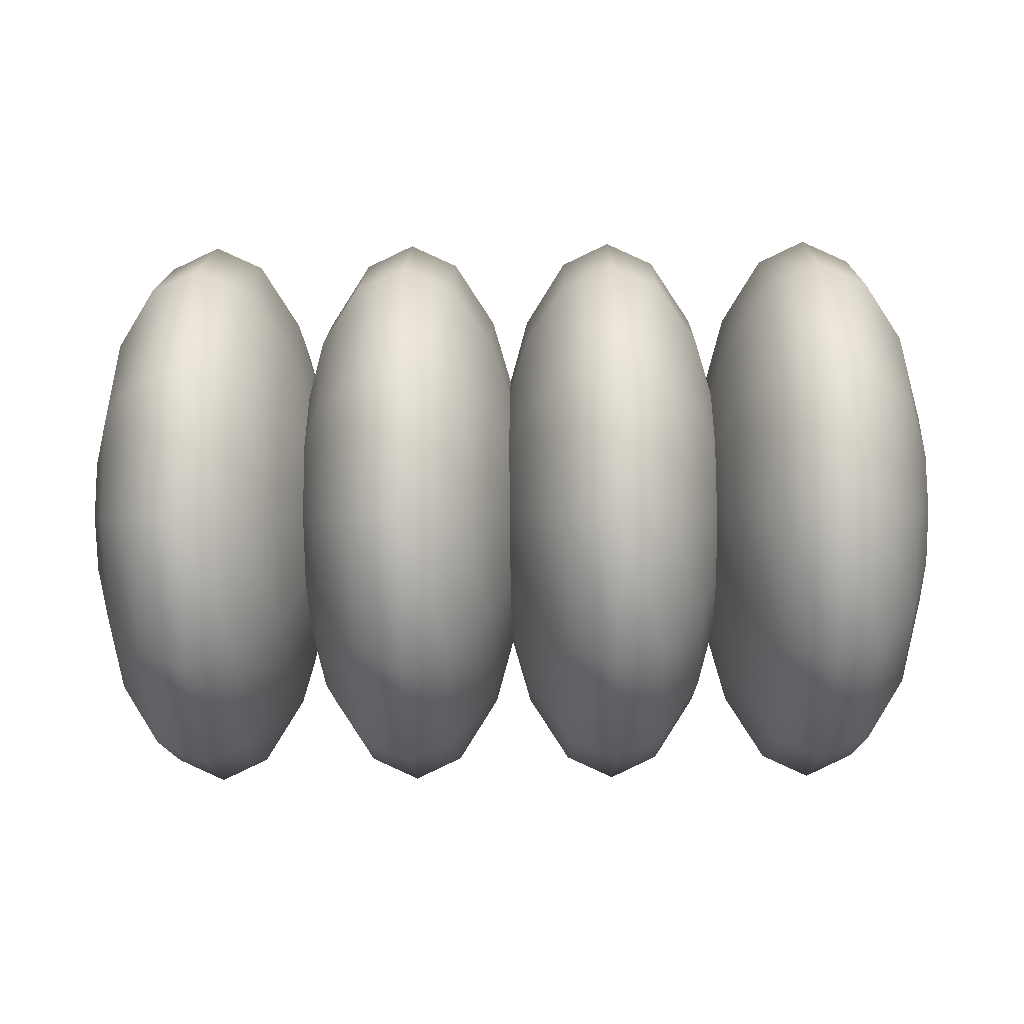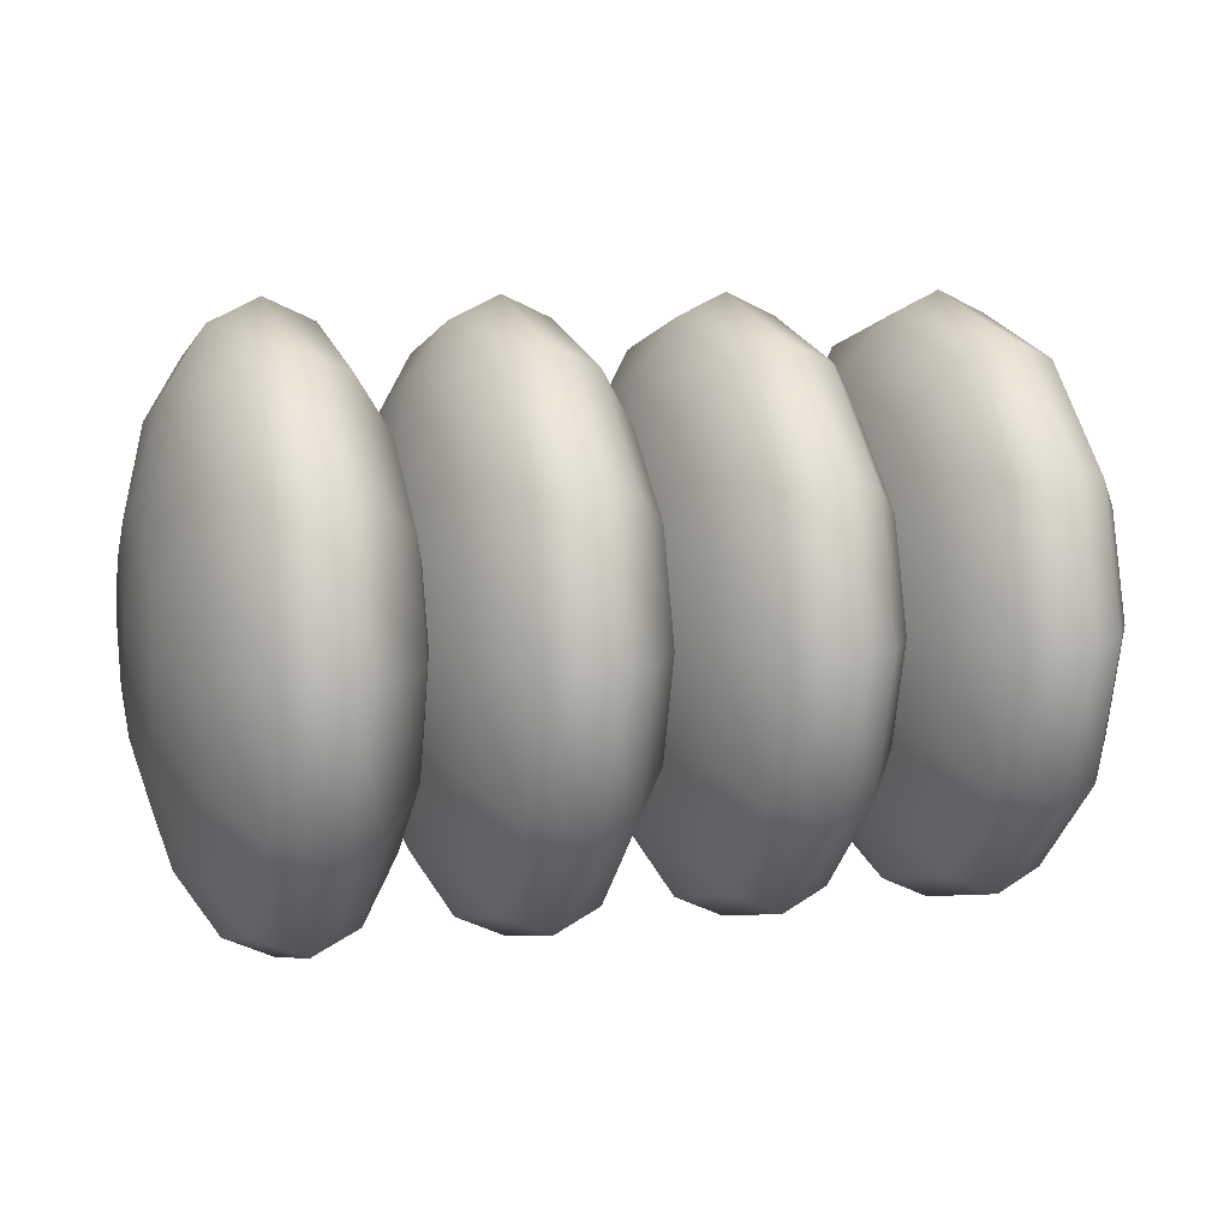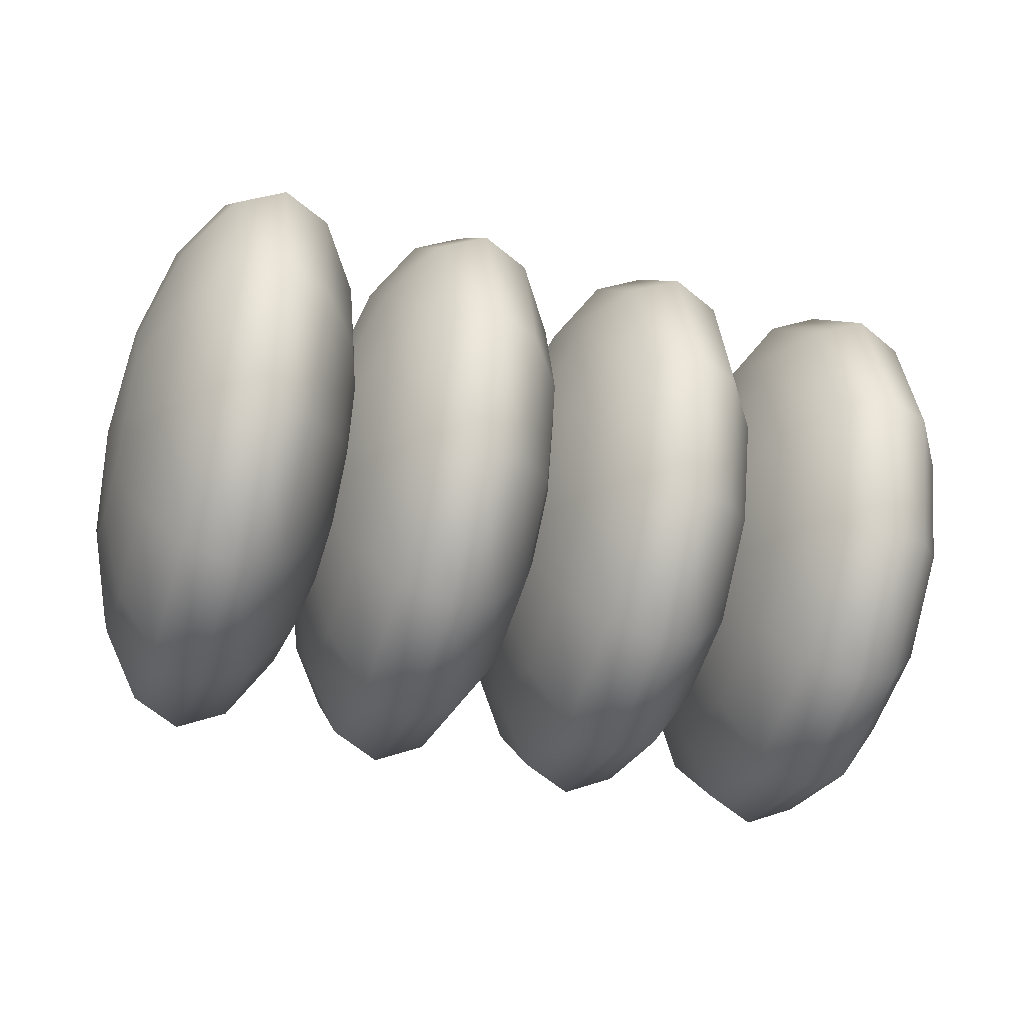
<metadata>
{"format":"obj","ext":"obj","renderer":"f3d","projection":"perspective","resolution":1024,"background":"white","views":[{"elev":-29.2,"azim":-178.9,"up":"+Z"},{"elev":8.7,"azim":161.0,"up":"+Z"},{"elev":-39.4,"azim":-17.3,"up":"+Y"}]}
</metadata>
<code>
g default
v 0.6194 -0.3104 -0.1717
v 0.6194 -0.1846 -0.2974
v 0.6194 -0.01292 -0.3435
v 0.6194 0.1588 -0.2974
v 0.6194 0.2845 -0.1717
v 0.6194 0.3305 -1.2e-05
v 0.6194 0.2845 0.1717
v 0.6194 0.1588 0.2974
v 0.6194 -0.01292 0.3434
v 0.6194 -0.1846 0.2974
v 0.6194 -0.3104 0.1717
v 0.6194 -0.3564 -1.4e-05
v 0.7026 -0.5625 -0.3173
v 0.7026 -0.3302 -0.5496
v 0.7026 -0.01292 -0.6346
v 0.7026 0.3044 -0.5496
v 0.7026 0.5367 -0.3173
v 0.7026 0.6217 -1.1e-05
v 0.7026 0.5367 0.3173
v 0.7026 0.3044 0.5496
v 0.7026 -0.01293 0.6346
v 0.7026 -0.3302 0.5496
v 0.7026 -0.5625 0.3173
v 0.7026 -0.6475 -1.5e-05
v 0.8271 -0.731 -0.4146
v 0.8271 -0.4275 -0.7181
v 0.8271 -0.01292 -0.8292
v 0.8271 0.4017 -0.7181
v 0.8271 0.7051 -0.4146
v 0.8271 0.8162 -1.2e-05
v 0.8271 0.7051 0.4146
v 0.8271 0.4017 0.7181
v 0.8271 -0.01293 0.8291
v 0.8271 -0.4275 0.7181
v 0.8271 -0.731 0.4146
v 0.8271 -0.8421 -1.7e-05
v 0.9739 -0.7902 -0.4488
v 0.9739 -0.4617 -0.7772
v 0.9739 -0.01292 -0.8975
v 0.9739 0.4358 -0.7772
v 0.9739 0.7643 -0.4487
v 0.9739 0.8845 -1.3e-05
v 0.9739 0.7643 0.4487
v 0.9739 0.4358 0.7772
v 0.9739 -0.01293 0.8975
v 0.9739 -0.4617 0.7772
v 0.9739 -0.7902 0.4487
v 0.9739 -0.9104 -1.8e-05
v 1.121 -0.731 -0.4146
v 1.121 -0.4275 -0.7181
v 1.121 -0.01292 -0.8292
v 1.121 0.4017 -0.7181
v 1.121 0.7051 -0.4146
v 1.121 0.8162 -1.4e-05
v 1.121 0.7051 0.4146
v 1.121 0.4017 0.7181
v 1.121 -0.01293 0.8291
v 1.121 -0.4275 0.718
v 1.121 -0.731 0.4146
v 1.121 -0.8421 -1.9e-05
v 1.245 -0.5625 -0.3173
v 1.245 -0.3302 -0.5496
v 1.245 -0.01292 -0.6346
v 1.245 0.3044 -0.5496
v 1.245 0.5367 -0.3173
v 1.245 0.6217 -1.5e-05
v 1.245 0.5367 0.3173
v 1.245 0.3044 0.5496
v 1.245 -0.01293 0.6346
v 1.245 -0.3302 0.5496
v 1.245 -0.5625 0.3173
v 1.245 -0.6475 -1.9e-05
v 1.328 -0.3104 -0.1717
v 1.328 -0.1846 -0.2975
v 1.328 -0.01292 -0.3435
v 1.328 0.1588 -0.2975
v 1.328 0.2845 -0.1717
v 1.328 0.3305 -1.7e-05
v 1.328 0.2845 0.1717
v 1.328 0.1588 0.2974
v 1.328 -0.01292 0.3434
v 1.328 -0.1846 0.2974
v 1.328 -0.3104 0.1717
v 1.328 -0.3564 -1.9e-05
v 0.5902 -0.01292 -1.3e-05
v 1.358 -0.01292 -1.8e-05
v -0.03598 -0.3104 -0.1717
v -0.03598 -0.1846 -0.2974
v -0.03598 -0.01292 -0.3435
v -0.03598 0.1588 -0.2974
v -0.03598 0.2845 -0.1717
v -0.03598 0.3305 -7e-06
v -0.03598 0.2845 0.1717
v -0.03598 0.1588 0.2974
v -0.03598 -0.01292 0.3434
v -0.03598 -0.1846 0.2974
v -0.03598 -0.3104 0.1717
v -0.03598 -0.3564 -9e-06
v 0.0472 -0.5625 -0.3173
v 0.0472 -0.3302 -0.5496
v 0.0472 -0.01292 -0.6346
v 0.0472 0.3044 -0.5496
v 0.0472 0.5367 -0.3173
v 0.04721 0.6217 -7e-06
v 0.04721 0.5367 0.3173
v 0.04721 0.3044 0.5496
v 0.04721 -0.01293 0.6346
v 0.04721 -0.3302 0.5496
v 0.04721 -0.5625 0.3173
v 0.04721 -0.6475 -1.1e-05
v 0.1717 -0.731 -0.4146
v 0.1717 -0.4275 -0.7181
v 0.1717 -0.01292 -0.8292
v 0.1717 0.4017 -0.7181
v 0.1717 0.7051 -0.4146
v 0.1717 0.8162 -7e-06
v 0.1717 0.7051 0.4146
v 0.1717 0.4017 0.7181
v 0.1717 -0.01293 0.8291
v 0.1717 -0.4275 0.7181
v 0.1717 -0.731 0.4146
v 0.1717 -0.8421 -1.2e-05
v 0.3185 -0.7902 -0.4487
v 0.3185 -0.4617 -0.7772
v 0.3185 -0.01292 -0.8975
v 0.3185 0.4358 -0.7772
v 0.3185 0.7643 -0.4487
v 0.3186 0.8845 -8e-06
v 0.3186 0.7643 0.4487
v 0.3186 0.4358 0.7772
v 0.3186 -0.01293 0.8975
v 0.3186 -0.4617 0.7772
v 0.3186 -0.7902 0.4487
v 0.3186 -0.9104 -1.3e-05
v 0.4654 -0.731 -0.4146
v 0.4654 -0.4275 -0.7181
v 0.4654 -0.01292 -0.8292
v 0.4654 0.4017 -0.7181
v 0.4654 0.7051 -0.4146
v 0.4654 0.8162 -9e-06
v 0.4654 0.7051 0.4146
v 0.4654 0.4017 0.7181
v 0.4654 -0.01293 0.8291
v 0.4654 -0.4275 0.7181
v 0.4654 -0.731 0.4146
v 0.4654 -0.8421 -1.4e-05
v 0.5899 -0.5625 -0.3173
v 0.5899 -0.3302 -0.5496
v 0.5899 -0.01292 -0.6346
v 0.5899 0.3044 -0.5496
v 0.5899 0.5367 -0.3173
v 0.5899 0.6217 -1.1e-05
v 0.5899 0.5367 0.3173
v 0.5899 0.3044 0.5496
v 0.5899 -0.01293 0.6346
v 0.5899 -0.3302 0.5496
v 0.5899 -0.5625 0.3173
v 0.5899 -0.6475 -1.5e-05
v 0.6731 -0.3104 -0.1717
v 0.6731 -0.1846 -0.2974
v 0.6731 -0.01292 -0.3435
v 0.6731 0.1588 -0.2974
v 0.6731 0.2845 -0.1717
v 0.6731 0.3305 -1.2e-05
v 0.6731 0.2845 0.1717
v 0.6731 0.1588 0.2974
v 0.6731 -0.01292 0.3434
v 0.6731 -0.1846 0.2974
v 0.6731 -0.3104 0.1717
v 0.6731 -0.3564 -1.4e-05
v -0.06519 -0.01292 -8e-06
v 0.7023 -0.01292 -1.3e-05
v -1.347 -0.3104 -0.1717
v -1.347 -0.1846 -0.2974
v -1.347 -0.01292 -0.3434
v -1.347 0.1588 -0.2974
v -1.347 0.2845 -0.1717
v -1.347 0.3305 3e-06
v -1.347 0.2845 0.1717
v -1.347 0.1588 0.2974
v -1.347 -0.01292 0.3434
v -1.347 -0.1846 0.2974
v -1.347 -0.3104 0.1717
v -1.347 -0.3564 0
v -1.264 -0.5625 -0.3173
v -1.264 -0.3302 -0.5496
v -1.264 -0.01292 -0.6346
v -1.264 0.3044 -0.5496
v -1.264 0.5367 -0.3173
v -1.264 0.6217 3e-06
v -1.264 0.5367 0.3173
v -1.264 0.3044 0.5496
v -1.264 -0.01293 0.6346
v -1.264 -0.3302 0.5496
v -1.264 -0.5625 0.3173
v -1.264 -0.6475 -1e-06
v -1.139 -0.731 -0.4146
v -1.139 -0.4275 -0.7181
v -1.139 -0.01292 -0.8292
v -1.139 0.4017 -0.7181
v -1.139 0.7051 -0.4146
v -1.139 0.8162 3e-06
v -1.139 0.7051 0.4146
v -1.139 0.4017 0.7181
v -1.139 -0.01293 0.8292
v -1.139 -0.4275 0.7181
v -1.139 -0.731 0.4146
v -1.139 -0.8421 -3e-06
v -0.9922 -0.7902 -0.4487
v -0.9922 -0.4617 -0.7772
v -0.9922 -0.01292 -0.8975
v -0.9922 0.4358 -0.7772
v -0.9922 0.7643 -0.4487
v -0.9922 0.8845 2e-06
v -0.9922 0.7643 0.4487
v -0.9922 0.4358 0.7772
v -0.9922 -0.01293 0.8975
v -0.9922 -0.4617 0.7772
v -0.9922 -0.7902 0.4487
v -0.9922 -0.9104 -4e-06
v -0.8453 -0.731 -0.4146
v -0.8453 -0.4275 -0.7181
v -0.8453 -0.01292 -0.8292
v -0.8453 0.4017 -0.7181
v -0.8453 0.7051 -0.4146
v -0.8453 0.8162 0
v -0.8453 0.7051 0.4146
v -0.8453 0.4017 0.7181
v -0.8453 -0.01293 0.8292
v -0.8453 -0.4275 0.7181
v -0.8453 -0.731 0.4146
v -0.8453 -0.8421 -5e-06
v -0.7208 -0.5625 -0.3173
v -0.7208 -0.3302 -0.5496
v -0.7208 -0.01292 -0.6346
v -0.7208 0.3044 -0.5496
v -0.7208 0.5367 -0.3173
v -0.7208 0.6217 -1e-06
v -0.7208 0.5367 0.3173
v -0.7208 0.3044 0.5496
v -0.7208 -0.01293 0.6346
v -0.7208 -0.3302 0.5496
v -0.7208 -0.5625 0.3173
v -0.7208 -0.6475 -5e-06
v -0.6376 -0.3104 -0.1717
v -0.6376 -0.1846 -0.2974
v -0.6376 -0.01292 -0.3434
v -0.6376 0.1588 -0.2974
v -0.6376 0.2845 -0.1717
v -0.6376 0.3305 -3e-06
v -0.6376 0.2845 0.1717
v -0.6376 0.1588 0.2974
v -0.6376 -0.01292 0.3434
v -0.6376 -0.1846 0.2974
v -0.6376 -0.3104 0.1717
v -0.6376 -0.3564 -5e-06
v -1.376 -0.01292 2e-06
v -0.6084 -0.01292 -4e-06
v -0.6913 -0.3104 -0.1717
v -0.6913 -0.1846 -0.2974
v -0.6913 -0.01292 -0.3434
v -0.6913 0.1588 -0.2974
v -0.6913 0.2845 -0.1717
v -0.6913 0.3305 -2e-06
v -0.6913 0.2845 0.1717
v -0.6913 0.1588 0.2974
v -0.6913 -0.01292 0.3434
v -0.6913 -0.1846 0.2974
v -0.6913 -0.3104 0.1717
v -0.6913 -0.3564 -4e-06
v -0.6082 -0.5625 -0.3173
v -0.6082 -0.3302 -0.5496
v -0.6082 -0.01292 -0.6346
v -0.6082 0.3044 -0.5496
v -0.6082 0.5367 -0.3173
v -0.6082 0.6217 -2e-06
v -0.6081 0.5367 0.3173
v -0.6081 0.3044 0.5496
v -0.6081 -0.01293 0.6346
v -0.6081 -0.3302 0.5496
v -0.6081 -0.5625 0.3173
v -0.6082 -0.6475 -6e-06
v -0.4837 -0.731 -0.4146
v -0.4837 -0.4275 -0.7181
v -0.4837 -0.01292 -0.8292
v -0.4837 0.4017 -0.7181
v -0.4837 0.7051 -0.4146
v -0.4837 0.8162 -2e-06
v -0.4837 0.7051 0.4146
v -0.4837 0.4017 0.7181
v -0.4837 -0.01293 0.8291
v -0.4837 -0.4275 0.7181
v -0.4837 -0.731 0.4146
v -0.4837 -0.8421 -7e-06
v -0.3368 -0.7902 -0.4487
v -0.3368 -0.4617 -0.7772
v -0.3368 -0.01292 -0.8975
v -0.3368 0.4358 -0.7772
v -0.3368 0.7643 -0.4487
v -0.3368 0.8845 -3e-06
v -0.3368 0.7643 0.4487
v -0.3368 0.4358 0.7772
v -0.3368 -0.01293 0.8975
v -0.3368 -0.4617 0.7772
v -0.3368 -0.7902 0.4487
v -0.3368 -0.9104 -9e-06
v -0.19 -0.731 -0.4146
v -0.19 -0.4275 -0.7181
v -0.19 -0.01292 -0.8292
v -0.19 0.4017 -0.7181
v -0.19 0.7051 -0.4146
v -0.19 0.8162 -4e-06
v -0.19 0.7051 0.4146
v -0.19 0.4017 0.7181
v -0.19 -0.01293 0.8291
v -0.19 -0.4275 0.7181
v -0.19 -0.731 0.4146
v -0.19 -0.8421 -1e-05
v -0.06547 -0.5625 -0.3173
v -0.06547 -0.3302 -0.5496
v -0.06547 -0.01292 -0.6346
v -0.06547 0.3044 -0.5496
v -0.06547 0.5367 -0.3173
v -0.06546 0.6217 -6e-06
v -0.06546 0.5367 0.3173
v -0.06546 0.3044 0.5496
v -0.06546 -0.01293 0.6346
v -0.06546 -0.3302 0.5496
v -0.06546 -0.5625 0.3173
v -0.06546 -0.6475 -1e-05
v 0.01772 -0.3104 -0.1717
v 0.01772 -0.1846 -0.2974
v 0.01772 -0.01292 -0.3435
v 0.01772 0.1588 -0.2974
v 0.01772 0.2845 -0.1717
v 0.01772 0.3305 -7e-06
v 0.01772 0.2845 0.1717
v 0.01772 0.1588 0.2974
v 0.01772 -0.01292 0.3434
v 0.01772 -0.1846 0.2974
v 0.01772 -0.3104 0.1717
v 0.01772 -0.3564 -1e-05
v -0.7205 -0.01292 -3e-06
v 0.04693 -0.01292 -9e-06
g FoodTallRLowerLeg
f 1 2 14 13
f 2 3 15 14
f 3 4 16 15
f 4 5 17 16
f 5 6 18 17
f 6 7 19 18
f 7 8 20 19
f 8 9 21 20
f 9 10 22 21
f 10 11 23 22
f 11 12 24 23
f 12 1 13 24
f 13 14 26 25
f 14 15 27 26
f 15 16 28 27
f 16 17 29 28
f 17 18 30 29
f 18 19 31 30
f 19 20 32 31
f 20 21 33 32
f 21 22 34 33
f 22 23 35 34
f 23 24 36 35
f 24 13 25 36
f 25 26 38 37
f 26 27 39 38
f 27 28 40 39
f 28 29 41 40
f 29 30 42 41
f 30 31 43 42
f 31 32 44 43
f 32 33 45 44
f 33 34 46 45
f 34 35 47 46
f 35 36 48 47
f 36 25 37 48
f 37 38 50 49
f 38 39 51 50
f 39 40 52 51
f 40 41 53 52
f 41 42 54 53
f 42 43 55 54
f 43 44 56 55
f 44 45 57 56
f 45 46 58 57
f 46 47 59 58
f 47 48 60 59
f 48 37 49 60
f 49 50 62 61
f 50 51 63 62
f 51 52 64 63
f 52 53 65 64
f 53 54 66 65
f 54 55 67 66
f 55 56 68 67
f 56 57 69 68
f 57 58 70 69
f 58 59 71 70
f 59 60 72 71
f 60 49 61 72
f 61 62 74 73
f 62 63 75 74
f 63 64 76 75
f 64 65 77 76
f 65 66 78 77
f 66 67 79 78
f 67 68 80 79
f 68 69 81 80
f 69 70 82 81
f 70 71 83 82
f 71 72 84 83
f 72 61 73 84
f 2 1 85
f 3 2 85
f 4 3 85
f 5 4 85
f 6 5 85
f 7 6 85
f 8 7 85
f 9 8 85
f 10 9 85
f 11 10 85
f 12 11 85
f 1 12 85
f 73 74 86
f 74 75 86
f 75 76 86
f 76 77 86
f 77 78 86
f 78 79 86
f 79 80 86
f 80 81 86
f 81 82 86
f 82 83 86
f 83 84 86
f 84 73 86
f 87 88 100 99
f 88 89 101 100
f 89 90 102 101
f 90 91 103 102
f 91 92 104 103
f 92 93 105 104
f 93 94 106 105
f 94 95 107 106
f 95 96 108 107
f 96 97 109 108
f 97 98 110 109
f 98 87 99 110
f 99 100 112 111
f 100 101 113 112
f 101 102 114 113
f 102 103 115 114
f 103 104 116 115
f 104 105 117 116
f 105 106 118 117
f 106 107 119 118
f 107 108 120 119
f 108 109 121 120
f 109 110 122 121
f 110 99 111 122
f 111 112 124 123
f 112 113 125 124
f 113 114 126 125
f 114 115 127 126
f 115 116 128 127
f 116 117 129 128
f 117 118 130 129
f 118 119 131 130
f 119 120 132 131
f 120 121 133 132
f 121 122 134 133
f 122 111 123 134
f 123 124 136 135
f 124 125 137 136
f 125 126 138 137
f 126 127 139 138
f 127 128 140 139
f 128 129 141 140
f 129 130 142 141
f 130 131 143 142
f 131 132 144 143
f 132 133 145 144
f 133 134 146 145
f 134 123 135 146
f 135 136 148 147
f 136 137 149 148
f 137 138 150 149
f 138 139 151 150
f 139 140 152 151
f 140 141 153 152
f 141 142 154 153
f 142 143 155 154
f 143 144 156 155
f 144 145 157 156
f 145 146 158 157
f 146 135 147 158
f 147 148 160 159
f 148 149 161 160
f 149 150 162 161
f 150 151 163 162
f 151 152 164 163
f 152 153 165 164
f 153 154 166 165
f 154 155 167 166
f 155 156 168 167
f 156 157 169 168
f 157 158 170 169
f 158 147 159 170
f 88 87 171
f 89 88 171
f 90 89 171
f 91 90 171
f 92 91 171
f 93 92 171
f 94 93 171
f 95 94 171
f 96 95 171
f 97 96 171
f 98 97 171
f 87 98 171
f 159 160 172
f 160 161 172
f 161 162 172
f 162 163 172
f 163 164 172
f 164 165 172
f 165 166 172
f 166 167 172
f 167 168 172
f 168 169 172
f 169 170 172
f 170 159 172
f 173 174 186 185
f 174 175 187 186
f 175 176 188 187
f 176 177 189 188
f 177 178 190 189
f 178 179 191 190
f 179 180 192 191
f 180 181 193 192
f 181 182 194 193
f 182 183 195 194
f 183 184 196 195
f 184 173 185 196
f 185 186 198 197
f 186 187 199 198
f 187 188 200 199
f 188 189 201 200
f 189 190 202 201
f 190 191 203 202
f 191 192 204 203
f 192 193 205 204
f 193 194 206 205
f 194 195 207 206
f 195 196 208 207
f 196 185 197 208
f 197 198 210 209
f 198 199 211 210
f 199 200 212 211
f 200 201 213 212
f 201 202 214 213
f 202 203 215 214
f 203 204 216 215
f 204 205 217 216
f 205 206 218 217
f 206 207 219 218
f 207 208 220 219
f 208 197 209 220
f 209 210 222 221
f 210 211 223 222
f 211 212 224 223
f 212 213 225 224
f 213 214 226 225
f 214 215 227 226
f 215 216 228 227
f 216 217 229 228
f 217 218 230 229
f 218 219 231 230
f 219 220 232 231
f 220 209 221 232
f 221 222 234 233
f 222 223 235 234
f 223 224 236 235
f 224 225 237 236
f 225 226 238 237
f 226 227 239 238
f 227 228 240 239
f 228 229 241 240
f 229 230 242 241
f 230 231 243 242
f 231 232 244 243
f 232 221 233 244
f 233 234 246 245
f 234 235 247 246
f 235 236 248 247
f 236 237 249 248
f 237 238 250 249
f 238 239 251 250
f 239 240 252 251
f 240 241 253 252
f 241 242 254 253
f 242 243 255 254
f 243 244 256 255
f 244 233 245 256
f 174 173 257
f 175 174 257
f 176 175 257
f 177 176 257
f 178 177 257
f 179 178 257
f 180 179 257
f 181 180 257
f 182 181 257
f 183 182 257
f 184 183 257
f 173 184 257
f 245 246 258
f 246 247 258
f 247 248 258
f 248 249 258
f 249 250 258
f 250 251 258
f 251 252 258
f 252 253 258
f 253 254 258
f 254 255 258
f 255 256 258
f 256 245 258
f 259 260 272 271
f 260 261 273 272
f 261 262 274 273
f 262 263 275 274
f 263 264 276 275
f 264 265 277 276
f 265 266 278 277
f 266 267 279 278
f 267 268 280 279
f 268 269 281 280
f 269 270 282 281
f 270 259 271 282
f 271 272 284 283
f 272 273 285 284
f 273 274 286 285
f 274 275 287 286
f 275 276 288 287
f 276 277 289 288
f 277 278 290 289
f 278 279 291 290
f 279 280 292 291
f 280 281 293 292
f 281 282 294 293
f 282 271 283 294
f 283 284 296 295
f 284 285 297 296
f 285 286 298 297
f 286 287 299 298
f 287 288 300 299
f 288 289 301 300
f 289 290 302 301
f 290 291 303 302
f 291 292 304 303
f 292 293 305 304
f 293 294 306 305
f 294 283 295 306
f 295 296 308 307
f 296 297 309 308
f 297 298 310 309
f 298 299 311 310
f 299 300 312 311
f 300 301 313 312
f 301 302 314 313
f 302 303 315 314
f 303 304 316 315
f 304 305 317 316
f 305 306 318 317
f 306 295 307 318
f 307 308 320 319
f 308 309 321 320
f 309 310 322 321
f 310 311 323 322
f 311 312 324 323
f 312 313 325 324
f 313 314 326 325
f 314 315 327 326
f 315 316 328 327
f 316 317 329 328
f 317 318 330 329
f 318 307 319 330
f 319 320 332 331
f 320 321 333 332
f 321 322 334 333
f 322 323 335 334
f 323 324 336 335
f 324 325 337 336
f 325 326 338 337
f 326 327 339 338
f 327 328 340 339
f 328 329 341 340
f 329 330 342 341
f 330 319 331 342
f 260 259 343
f 261 260 343
f 262 261 343
f 263 262 343
f 264 263 343
f 265 264 343
f 266 265 343
f 267 266 343
f 268 267 343
f 269 268 343
f 270 269 343
f 259 270 343
f 331 332 344
f 332 333 344
f 333 334 344
f 334 335 344
f 335 336 344
f 336 337 344
f 337 338 344
f 338 339 344
f 339 340 344
f 340 341 344
f 341 342 344
f 342 331 344

</code>
